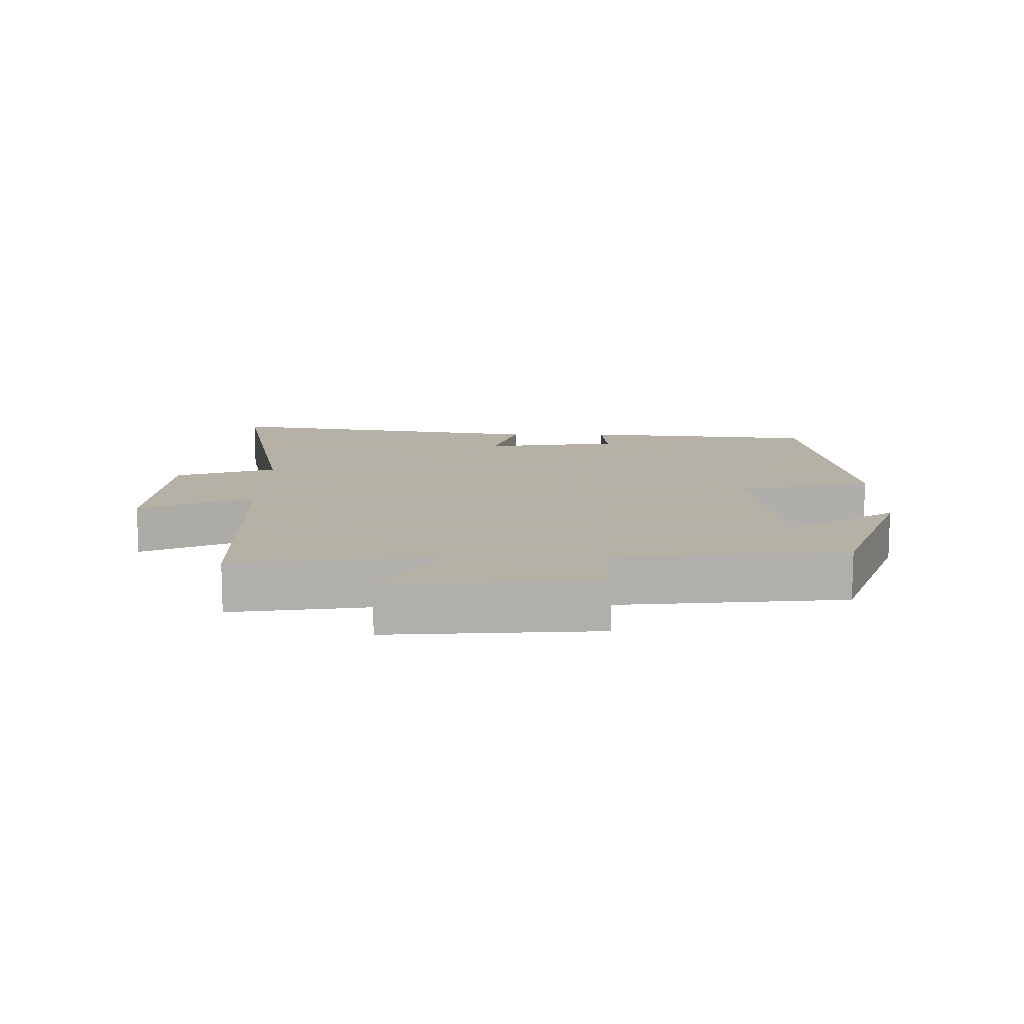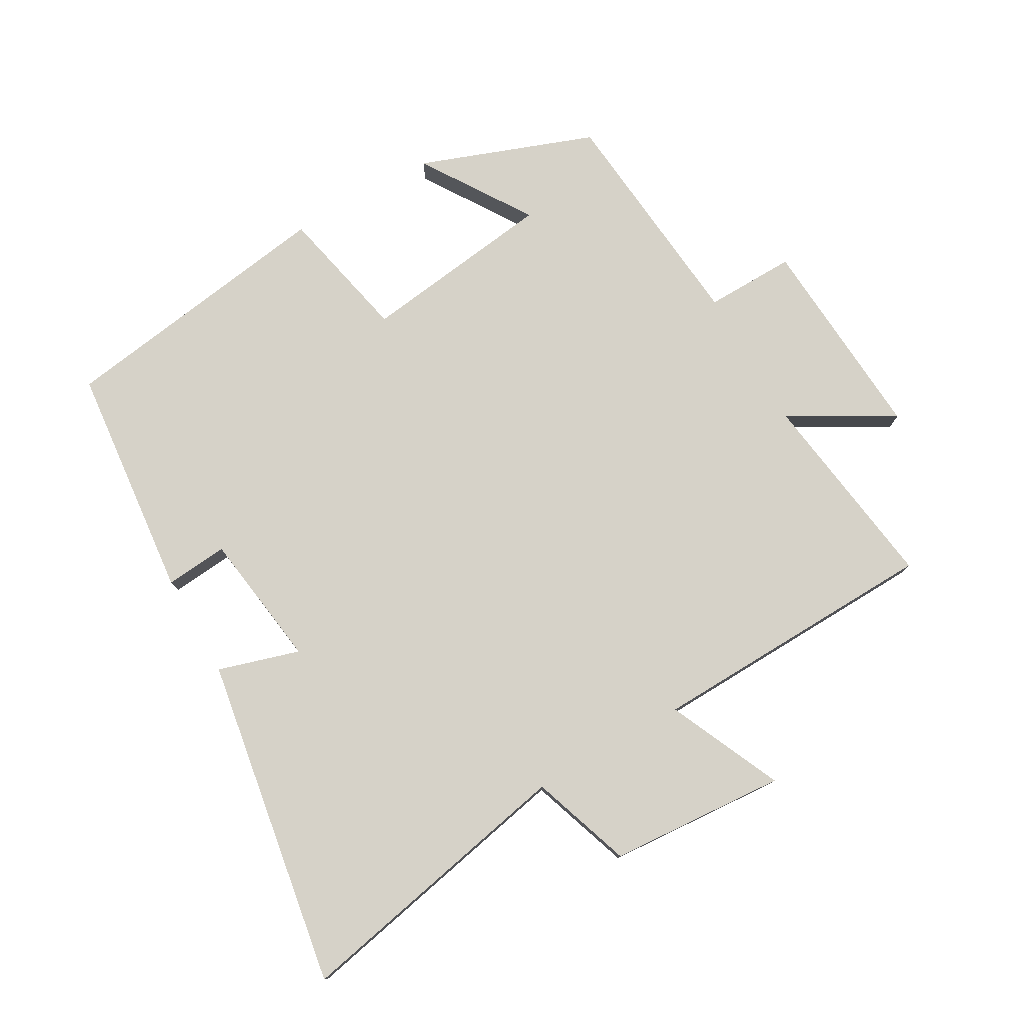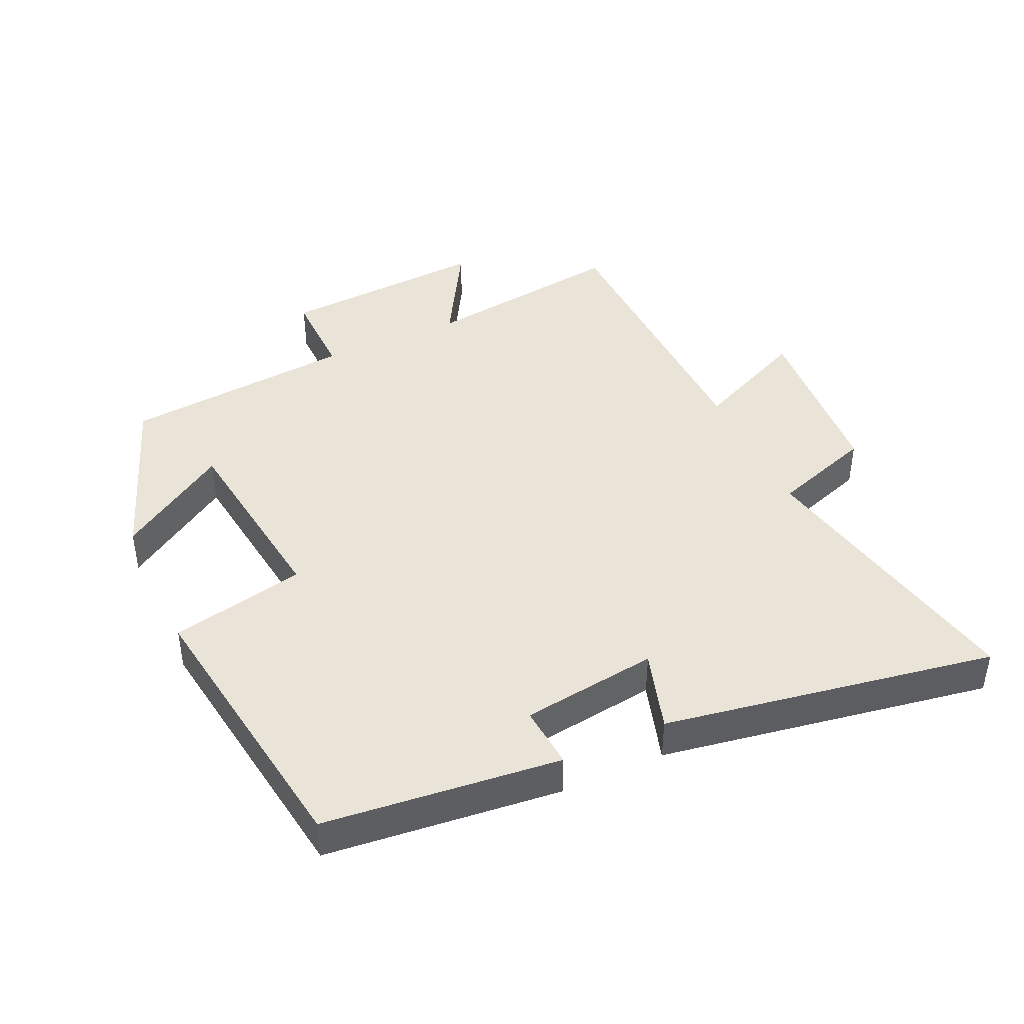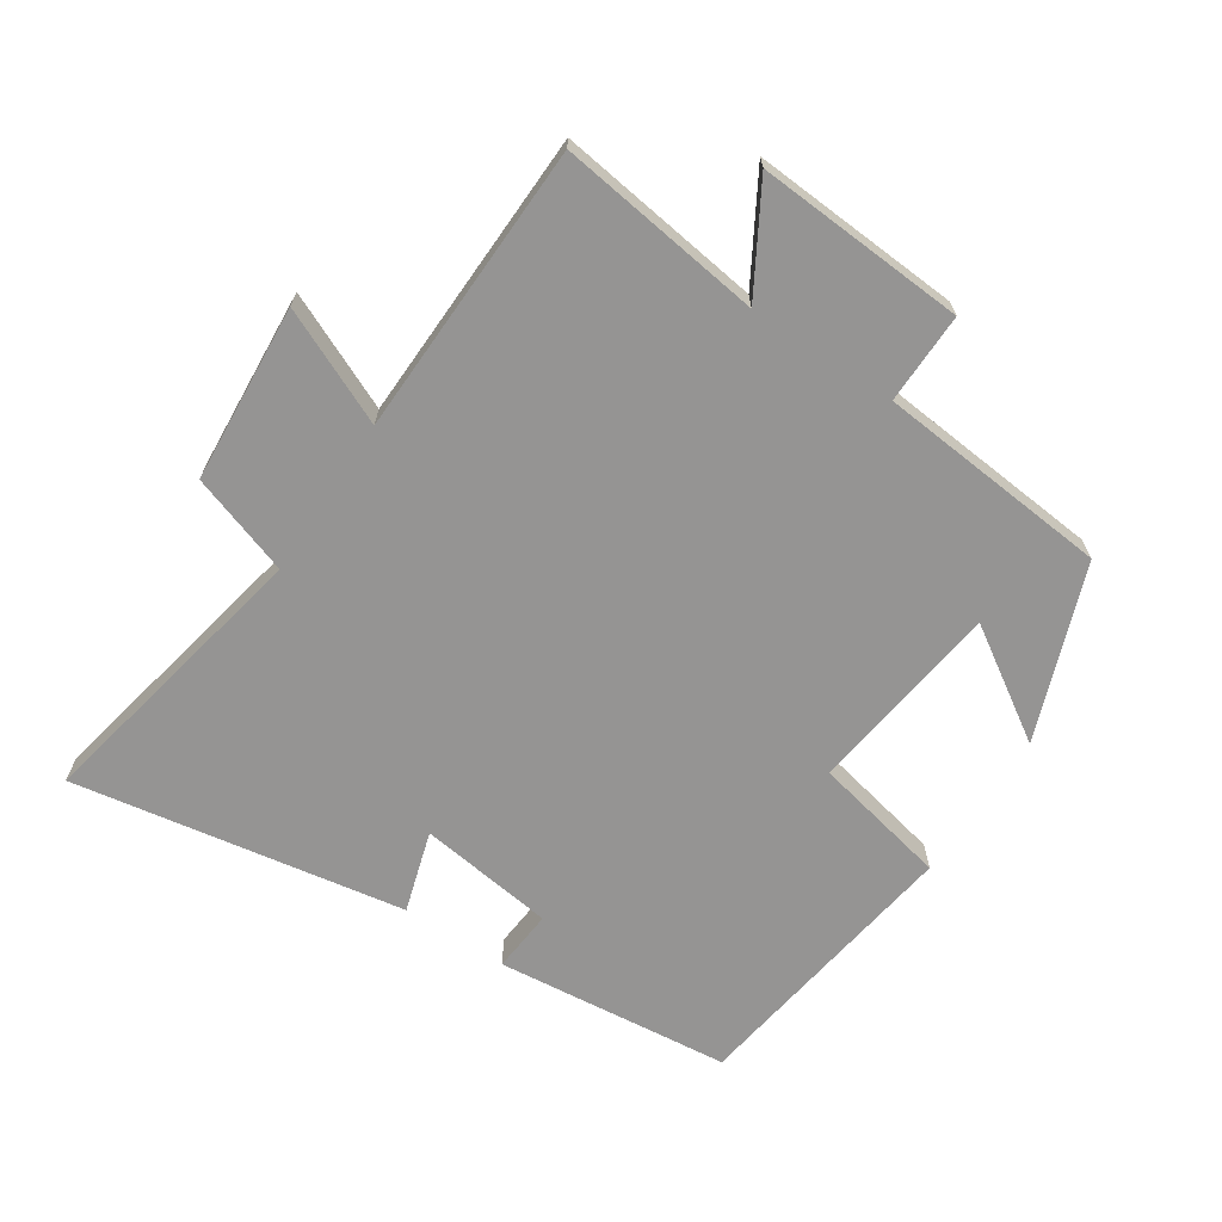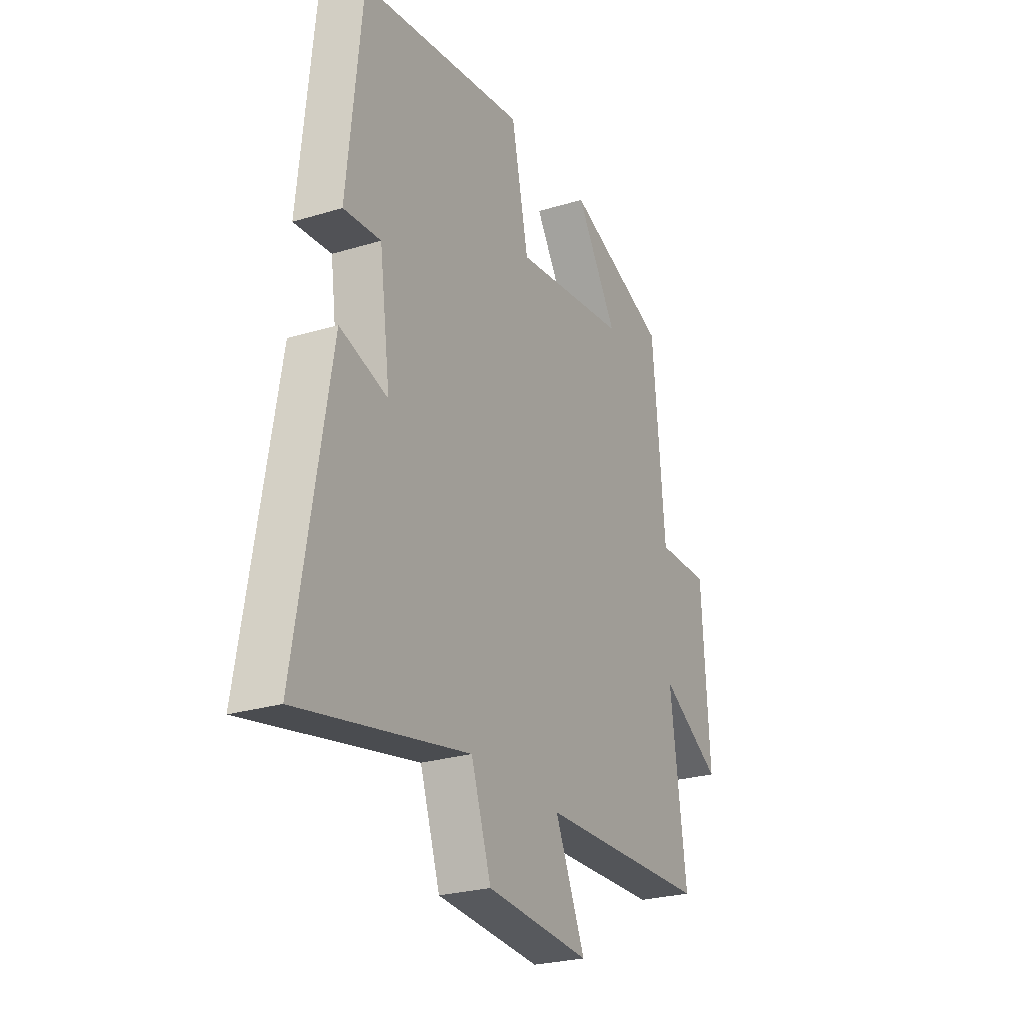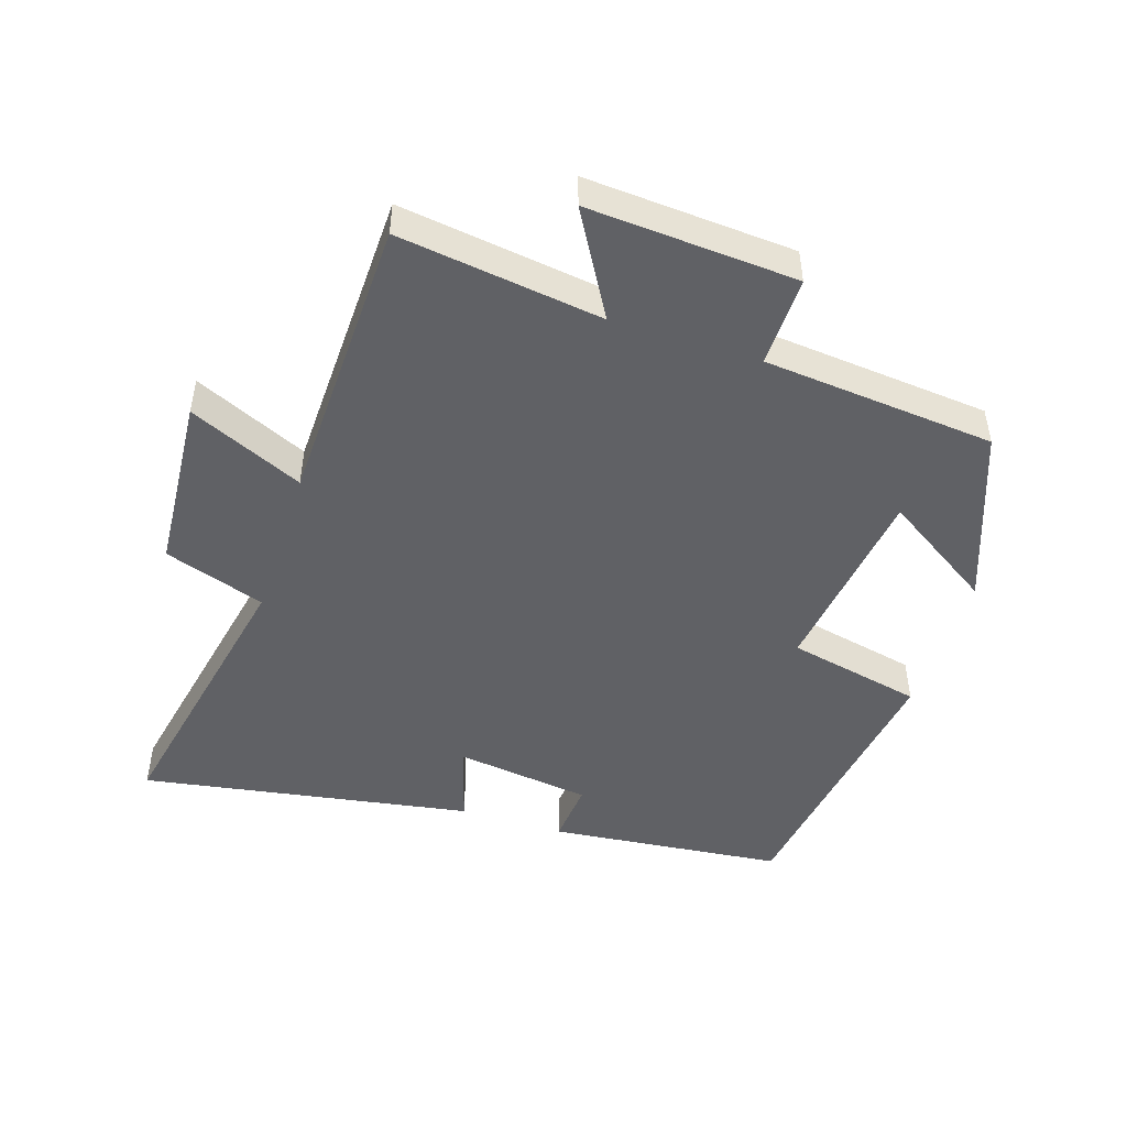
<metadata>
{"format":"obj","ext":"obj","renderer":"f3d","projection":"perspective","resolution":1024,"background":"white","views":[{"elev":12.1,"azim":-89.7,"up":"+Y"},{"elev":77.9,"azim":150.1,"up":"+Y"},{"elev":42.8,"azim":65.3,"up":"+Y"},{"elev":-67.2,"azim":-123.5,"up":"+Y"},{"elev":-25.7,"azim":116.0,"up":"+Z"},{"elev":-48.0,"azim":-108.0,"up":"+Y"}]}
</metadata>
<code>
v 0.462 0.07 0.438
v 0.5 0.07 0.079
v 0.404 0.07 0.087
v 0.376 0.07 -0.121
v 0.5 0.07 -0.083
v 0.586 0.07 -0.588
v 0.147 0.07 -0.5
v 0.095 0.07 -0.654
v -0.175 0.07 -0.674
v -0.097 0.07 -0.5
v -0.542 0.07 -0.488
v -0.5 0.07 -0.177
v -0.658 0.07 -0.269
v -0.638 0.07 0.049
v -0.5 0.07 0.047
v -0.468 0.07 0.401
v -0.202 0.07 0.5
v -0.31 0.07 0.332
v -0.012 0.07 0.294
v 0.032 0.07 0.5
v 0.462 0 0.438
v 0.5 0 0.079
v 0.404 0 0.087
v 0.376 0 -0.121
v 0.5 0 -0.083
v 0.586 0 -0.588
v 0.147 0 -0.5
v 0.095 0 -0.654
v -0.175 0 -0.674
v -0.097 0 -0.5
v -0.542 0 -0.488
v -0.5 0 -0.177
v -0.658 0 -0.269
v -0.638 0 0.049
v -0.5 0 0.047
v -0.468 0 0.401
v -0.202 0 0.5
v -0.31 0 0.332
v -0.012 0 0.294
v 0.032 0 0.5
f 19 20 1 2
f 18 19 2 3
f 15 16 17 18
f 15 18 3 4
f 12 13 14 15
f 12 15 4
f 10 11 12 4
f 7 8 9 10
f 7 10 4 5
f 5 6 7
f 22 21 40 39
f 23 22 39 38
f 38 37 36 35
f 24 23 38 35
f 35 34 33 32
f 24 35 32
f 24 32 31 30
f 30 29 28 27
f 25 24 30 27
f 27 26 25
f 1 21 22 2
f 2 22 23 3
f 3 23 24 4
f 4 24 25 5
f 5 25 26 6
f 6 26 27 7
f 7 27 28 8
f 8 28 29 9
f 9 29 30 10
f 10 30 31 11
f 11 31 32 12
f 12 32 33 13
f 13 33 34 14
f 14 34 35 15
f 15 35 36 16
f 16 36 37 17
f 17 37 38 18
f 18 38 39 19
f 19 39 40 20
f 20 40 21 1

</code>
